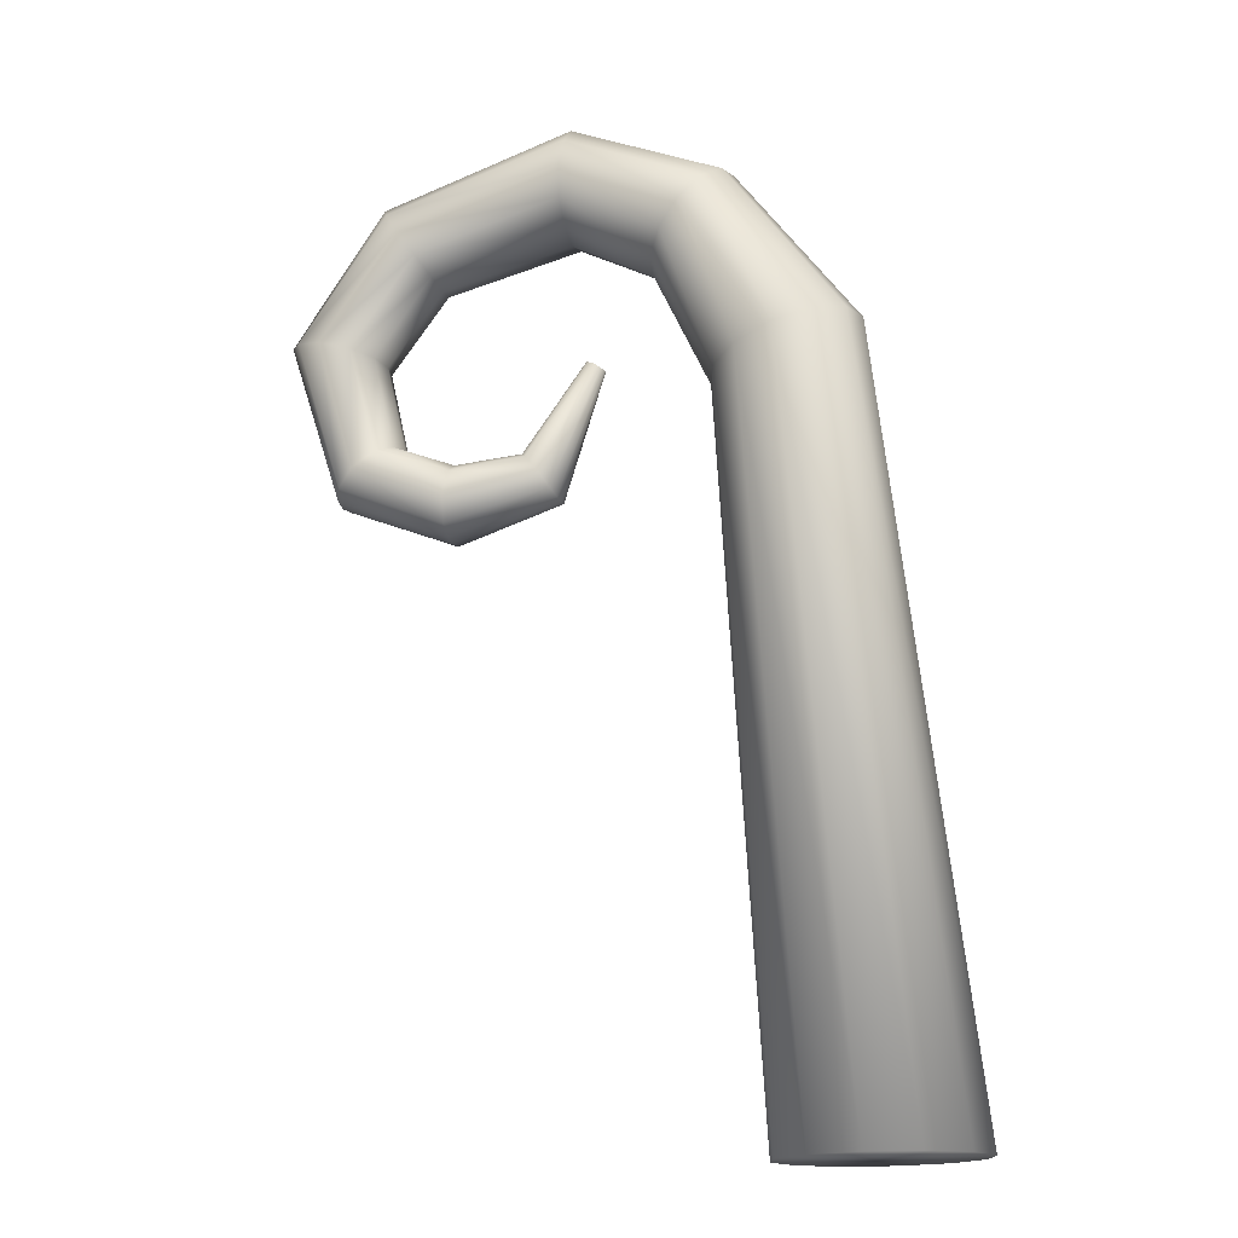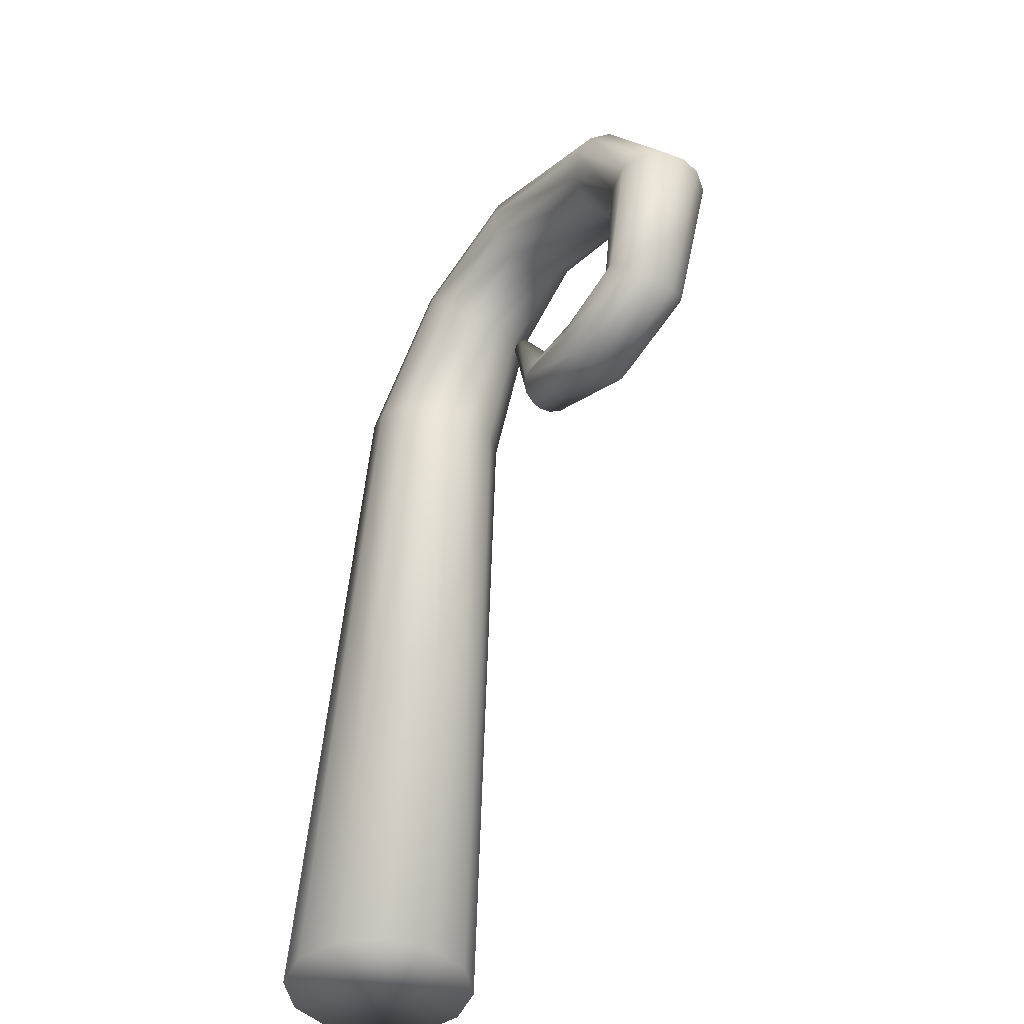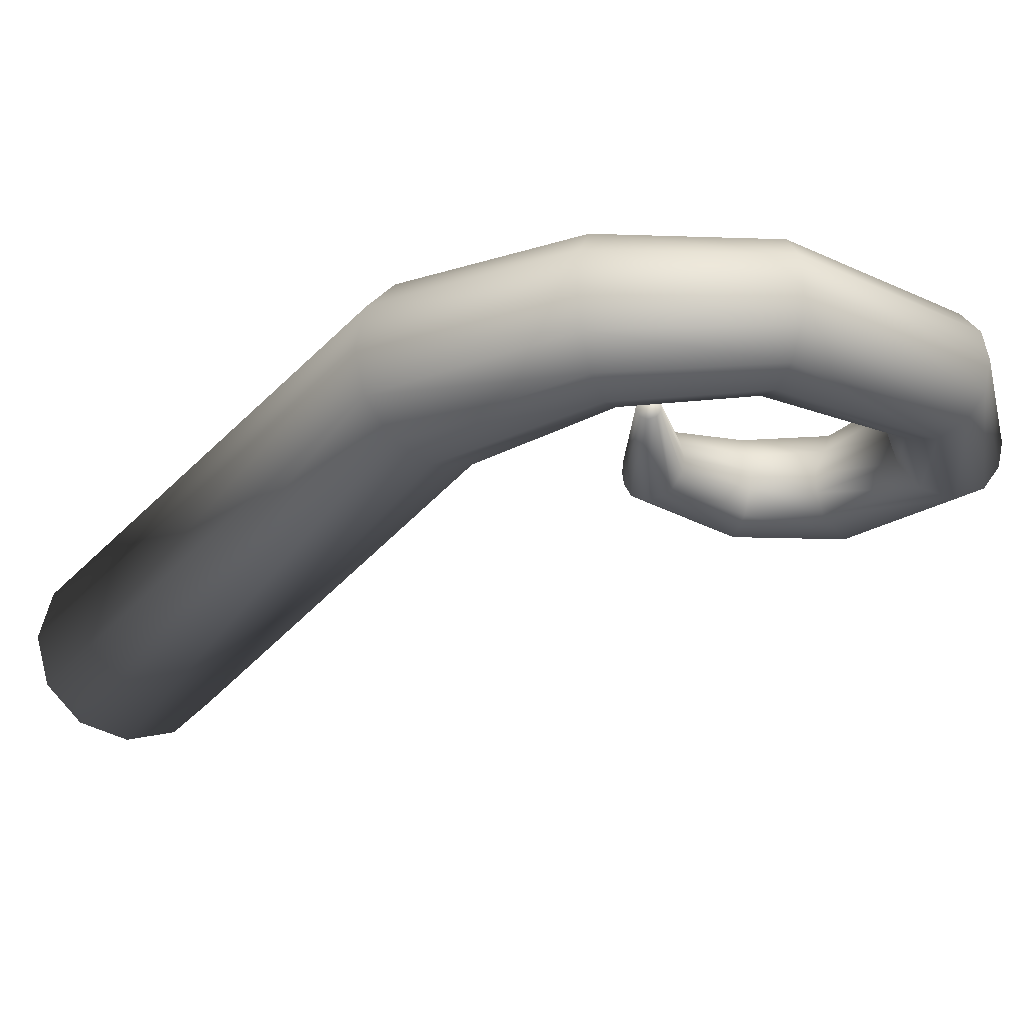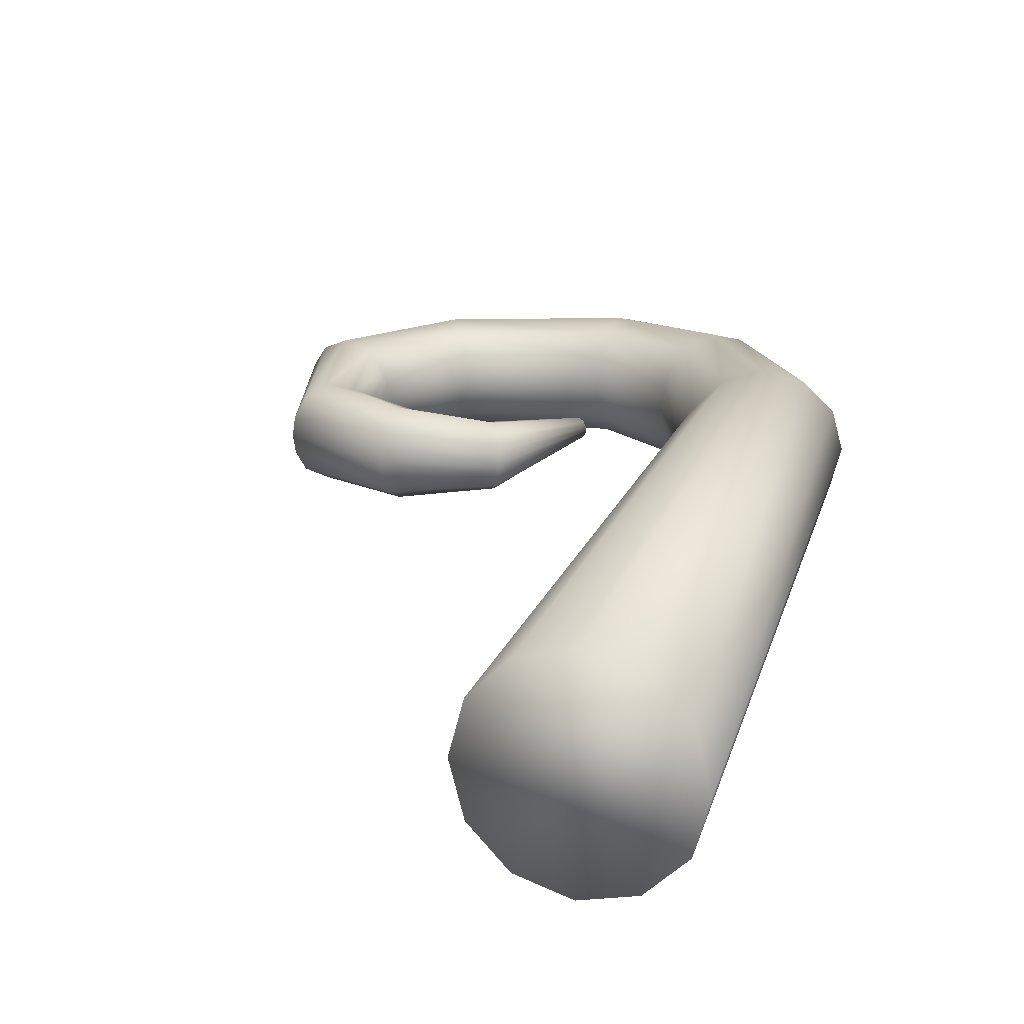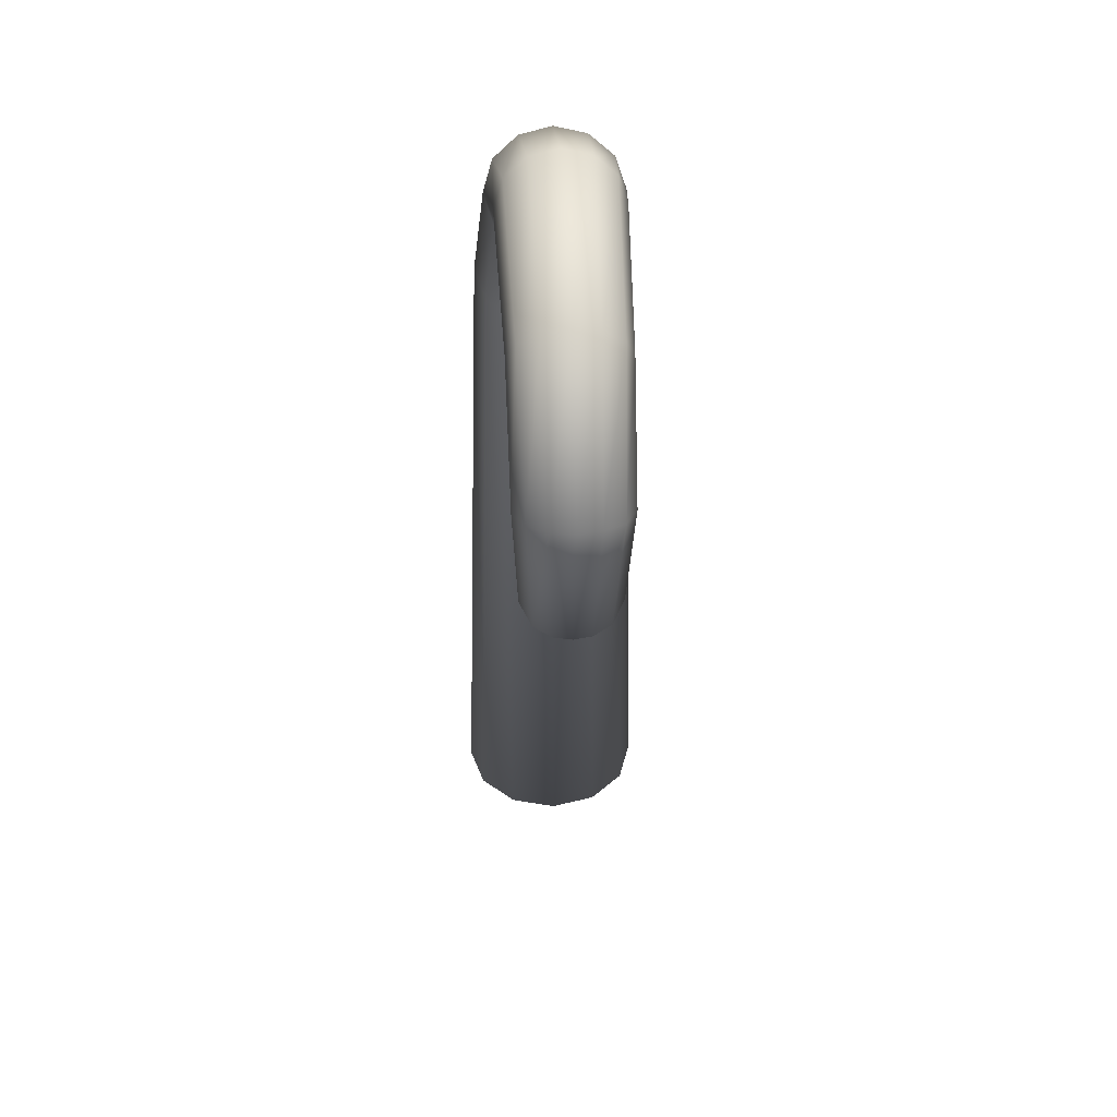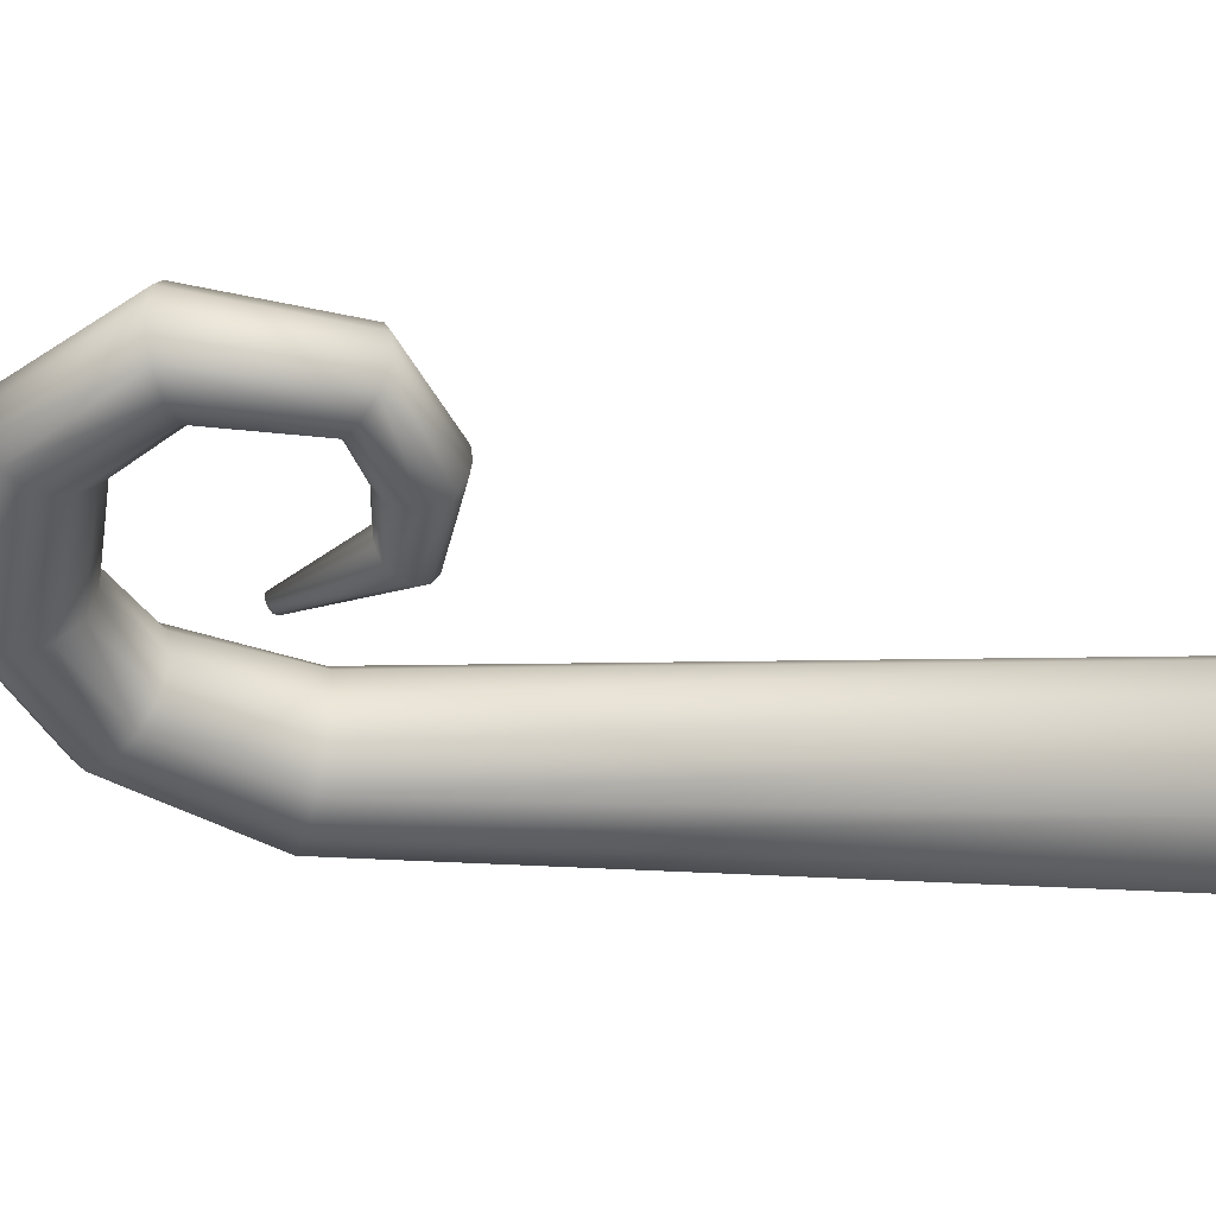
<metadata>
{"format":"obj","ext":"obj","renderer":"f3d","projection":"perspective","resolution":1024,"background":"white","views":[{"elev":-15.8,"azim":-165.0,"up":"+Z"},{"elev":-43.4,"azim":54.0,"up":"+Z"},{"elev":-22.0,"azim":-21.0,"up":"+Y"},{"elev":20.0,"azim":-159.7,"up":"+Y"},{"elev":39.1,"azim":87.3,"up":"+Z"},{"elev":-42.6,"azim":93.9,"up":"+Y"}]}
</metadata>
<code>
g HairBaldo
v 0.0006655 0.02357 0.8398
v 0.01052 0.01353 0.8397
v 0.02387 0.01095 1.043
v 0.01625 0.01899 1.045
v 0.04083 0.009424 1.076
v 0.03664 0.0165 1.081
v 0.01625 0.01899 1.045
v -0.01298 0.0274 0.8401
v 0.0006655 0.02357 0.8398
v 0.01625 0.01899 1.045
v 0.005855 0.02189 1.049
v 0.03079 0.01912 1.088
v 0.03664 0.0165 1.081
v 0.06415 0.017 1.102
v 0.06462 0.01474 1.094
v 0.1104 0.01559 1.089
v 0.106 0.01342 1.082
v 0.01052 -0.01353 0.8397
v 0.01409 -1.756e-09 0.8396
v 0.01052 0.01353 0.8397
v 0.0006655 -0.02357 0.8398
v 0.0006655 0.02357 0.8398
v -0.01298 -0.0274 0.8401
v -0.01298 0.0274 0.8401
v -0.02678 -0.02385 0.8403
v -0.02678 0.02385 0.8403
v -0.03696 -0.01381 0.8404
v -0.03696 0.01381 0.8404
v -0.04069 -2.399e-08 0.8405
v -0.02678 0.02385 0.8403
v -0.01298 0.0274 0.8401
v 0.005855 0.02189 1.049
v -0.004435 0.01885 1.053
v -0.03696 0.01381 0.8404
v 0.02501 0.01637 1.095
v 0.03079 0.01912 1.088
v 0.02095 0.009305 1.099
v -0.01185 0.01082 1.055
v -0.04069 -2.399e-08 0.8405
v -0.01454 -2.295e-08 1.056
v -0.03696 -0.01381 0.8404
v 0.01952 -1.966e-08 1.101
v -0.01185 -0.01082 1.055
v -0.02678 -0.02385 0.8403
v -0.004435 -0.01885 1.053
v -0.01298 -0.0274 0.8401
v 0.005855 -0.02189 1.049
v 0.0006655 -0.02357 0.8398
v 0.02095 -0.009305 1.099
v 0.01625 -0.01899 1.045
v 0.01052 -0.01353 0.8397
v 0.03664 -0.0165 1.081
v 0.03079 -0.01912 1.088
v 0.02387 -0.01095 1.043
v 0.01409 -1.756e-09 0.8396
v 0.04083 -0.009424 1.076
v 0.02664 -4.286e-09 1.042
v 0.01052 0.01353 0.8397
v 0.02387 0.01095 1.043
v 0.04083 0.009424 1.076
v 0.04233 -5.26e-09 1.075
v 0.06493 0.008411 1.088
v 0.06503 -4.46e-09 1.086
v 0.1031 0.007487 1.078
v 0.06493 -0.008411 1.088
v 0.1021 3.328e-09 1.077
v 0.1191 0.006918 1.056
v 0.06462 -0.01474 1.094
v 0.1177 1.396e-08 1.056
v 0.1137 0.005463 1.03
v 0.1031 -0.007487 1.078
v 0.06415 -0.017 1.102
v 0.02501 -0.01637 1.095
v 0.1117 -0.0001242 1.029
v 0.09638 0.004443 1.024
v 0.09638 -0.0001708 1.025
v 0.106 -0.01342 1.082
v 0.1191 -0.006918 1.056
v 0.1123 -0.004836 1.029
v 0.09638 -0.004785 1.024
v 0.06367 -0.01444 1.111
v 0.06334 -0.00816 1.116
v 0.06323 -1.278e-08 1.118
v 0.06334 0.00816 1.116
v 0.02501 0.01637 1.095
v 0.06367 0.01444 1.111
v 0.1104 -0.01559 1.089
v 0.1145 -0.01303 1.095
v 0.1241 -0.01304 1.057
v 0.1324 -0.01517 1.059
v 0.1145 -0.01303 1.095
v 0.1148 -0.009733 1.026
v 0.09646 -0.01009 1.021
v 0.1224 -0.01345 1.023
v 0.09701 -0.01288 1.013
v 0.1394 -0.01199 1.06
v 0.1271 -0.01008 1.018
v 0.09764 -0.0094 1.006
v 0.07182 -0.00929 1.019
v 0.06913 -0.006776 1.015
v 0.09791 -0.004576 1.004
v 0.06799 -0.003266 1.013
v 0.1171 -0.007219 1.099
v 0.1433 -0.006328 1.061
v 0.06334 -0.00816 1.116
v 0.06367 -0.01444 1.111
v 0.06323 -1.278e-08 1.118
v 0.118 -1.231e-09 1.101
v 0.06334 0.00816 1.116
v 0.1171 0.007219 1.099
v 0.06367 0.01444 1.111
v 0.1145 0.01303 1.095
v 0.06415 0.017 1.102
v 0.1104 0.01559 1.089
v 0.1394 0.01199 1.06
v 0.1445 1.104e-08 1.062
v 0.1324 0.01517 1.059
v 0.1291 -0.005008 1.016
v 0.09764 -0.0094 1.006
v 0.09791 -0.004576 1.004
v 0.1297 2.328e-05 1.016
v 0.09798 -0.0001708 1.003
v 0.1291 0.005055 1.016
v 0.09791 0.004235 1.004
v 0.1271 0.01013 1.018
v 0.1224 0.0135 1.023
v 0.09764 0.009059 1.006
v 0.09701 0.01253 1.013
v 0.06799 0.003266 1.013
v 0.06913 0.006776 1.015
v 0.1171 0.007219 1.099
v 0.118 -1.231e-09 1.101
v 0.1433 0.006328 1.061
v 0.1145 0.01303 1.095
v 0.1297 2.328e-05 1.016
v 0.1291 0.005055 1.016
v 0.1271 0.01013 1.018
v 0.07769 0.003656 1.026
v 0.06072 0.001093 1.051
v 0.05987 0.00229 1.051
v 0.07566 0.007665 1.023
v 0.09638 0.004443 1.024
v 0.09646 0.00975 1.021
v 0.1137 0.005463 1.03
v 0.1166 0.01112 1.028
v 0.1191 0.006918 1.056
v 0.1241 0.01304 1.057
v 0.1031 0.007487 1.078
v 0.106 0.01342 1.082
v 0.06493 0.008411 1.088
v 0.06462 0.01474 1.094
v 0.04083 0.009424 1.076
v 0.03664 0.0165 1.081
v 0.06072 0.001093 1.051
v 0.06091 1.611e-08 1.051
v 0.06072 -0.001093 1.051
v 0.05987 0.00229 1.051
v 0.05987 -0.00229 1.051
v 0.05811 0.00285 1.05
v 0.05811 -0.00285 1.05
v 0.05653 0.002112 1.049
v 0.05653 -0.002112 1.049
v 0.05588 -0.0009792 1.048
v 0.05588 0.0009792 1.048
v 0.05572 1.563e-08 1.048
v 0.07182 0.00929 1.019
v 0.05811 0.00285 1.05
v 0.05653 0.002112 1.049
v 0.06913 0.006776 1.015
v 0.09701 0.01253 1.013
v 0.09764 0.009059 1.006
v 0.05588 0.0009792 1.048
v 0.06799 0.003266 1.013
v 0.05572 1.563e-08 1.048
v 0.0677 2.215e-08 1.013
v 0.09791 0.004235 1.004
v 0.09798 -0.0001708 1.003
v 0.06799 -0.003266 1.013
v 0.09791 -0.004576 1.004
v 0.0677 2.215e-08 1.013
v 0.05588 -0.0009792 1.048
v 0.05653 -0.002112 1.049
v 0.06913 -0.006776 1.015
v 0.05811 -0.00285 1.05
v 0.07182 -0.00929 1.019
v 0.05987 -0.00229 1.051
v 0.07566 -0.007665 1.023
v 0.09701 -0.01288 1.013
v 0.06072 -0.001093 1.051
v 0.09646 -0.01009 1.021
v 0.07769 -0.003656 1.026
v 0.07769 -0.003656 1.026
v 0.06091 1.611e-08 1.051
v 0.09638 -0.004785 1.024
v 0.07816 2.392e-08 1.026
v 0.06072 0.001093 1.051
v 0.07769 0.003656 1.026
v 0.07816 2.392e-08 1.026
v 0.09638 -0.0001708 1.025
v 0.07769 0.003656 1.026
v 0.09638 0.004443 1.024
v 0.07566 0.007665 1.023
v 0.05987 0.00229 1.051
v 0.05811 0.00285 1.05
v 0.07182 0.00929 1.019
v 0.09646 0.00975 1.021
v 0.09701 0.01253 1.013
v 0.1166 0.01112 1.028
v 0.1224 0.0135 1.023
v 0.1241 0.01304 1.057
v 0.1324 0.01517 1.059
v 0.106 0.01342 1.082
v 0.1104 0.01559 1.089
v 0.06415 0.017 1.102
v 0.02501 0.01637 1.095
v 0.02095 -0.009305 1.099
v 0.02501 -0.01637 1.095
v -0.004435 -0.01885 1.053
v -0.004435 -0.01885 1.053
v 0.03079 -0.01912 1.088
v 0.005855 -0.02189 1.049
g HairBaldo_0
f 3 2 1
f 4 3 1
f 6 5 3
f 7 6 3
f 10 9 8
f 11 10 8
f 11 12 10
f 12 13 10
f 12 14 13
f 14 15 13
f 14 16 15
f 16 17 15
f 20 19 18
f 18 21 20
f 21 22 20
f 21 23 22
f 23 24 22
f 23 25 24
f 25 26 24
f 25 27 26
f 27 28 26
f 27 29 28
f 32 31 30
f 33 32 30
f 33 30 34
f 33 35 32
f 35 36 32
f 37 35 33
f 38 33 34
f 38 37 33
f 38 34 39
f 40 38 39
f 40 39 41
f 42 37 38
f 40 42 38
f 43 40 41
f 43 41 44
f 45 43 44
f 45 44 46
f 47 45 46
f 47 46 48
f 43 49 40
f 49 42 40
f 50 47 48
f 50 48 51
f 50 52 47
f 52 53 47
f 54 50 51
f 54 51 55
f 56 52 50
f 54 56 50
f 57 54 55
f 57 55 58
f 59 57 58
f 59 60 57
f 57 61 54
f 60 61 57
f 61 56 54
f 60 62 61
f 62 63 61
f 61 63 56
f 62 64 63
f 56 65 52
f 63 65 56
f 64 66 63
f 63 66 65
f 64 67 66
f 65 68 52
f 52 68 53
f 67 69 66
f 67 70 69
f 66 71 65
f 65 71 68
f 66 69 71
f 68 72 53
f 53 72 73
f 70 74 69
f 70 75 74
f 75 76 74
f 71 77 68
f 68 77 72
f 69 78 71
f 69 74 78
f 71 78 77
f 74 76 79
f 74 79 78
f 76 80 79
f 72 81 73
f 73 81 49
f 81 82 49
f 49 82 42
f 82 83 42
f 42 83 37
f 83 84 37
f 37 84 85
f 84 86 85
f 72 87 81
f 87 88 81
f 77 87 72
f 77 89 87
f 78 89 77
f 78 79 89
f 89 90 87
f 87 90 91
f 79 92 89
f 89 92 90
f 79 80 92
f 80 93 92
f 92 93 94
f 92 94 90
f 93 95 94
f 90 94 96
f 90 96 91
f 94 95 97
f 94 97 96
f 95 98 97
f 95 99 98
f 99 100 98
f 98 100 101
f 100 102 101
f 91 96 103
f 96 97 104
f 96 104 103
f 91 103 105
f 106 91 105
f 105 103 107
f 103 108 107
f 103 104 108
f 107 108 109
f 108 110 109
f 109 110 111
f 110 112 111
f 111 112 113
f 112 114 113
f 112 115 114
f 104 116 108
f 115 117 114
f 104 118 116
f 97 118 104
f 97 119 118
f 119 120 118
f 118 120 121
f 118 121 116
f 120 122 121
f 121 122 123
f 122 124 123
f 123 124 125
f 115 125 117
f 125 126 117
f 124 127 125
f 125 127 126
f 127 128 126
f 124 129 127
f 129 130 127
f 132 116 131
f 116 133 131
f 131 133 134
f 133 115 134
f 116 135 133
f 135 136 133
f 133 136 115
f 136 137 115
f 140 139 138
f 141 140 138
f 141 138 142
f 143 141 142
f 143 142 144
f 145 143 144
f 145 144 146
f 147 145 146
f 147 146 148
f 149 147 148
f 149 148 150
f 151 149 150
f 151 150 152
f 153 151 152
f 156 155 154
f 154 157 156
f 157 158 156
f 157 159 158
f 159 160 158
f 159 161 160
f 161 162 160
f 161 163 162
f 161 164 163
f 164 165 163
f 168 167 166
f 169 168 166
f 169 166 170
f 171 169 170
f 172 168 169
f 173 172 169
f 174 172 173
f 175 174 173
f 175 173 176
f 177 175 176
f 178 175 177
f 179 178 177
f 181 174 180
f 178 181 180
f 182 181 178
f 183 182 178
f 184 182 183
f 185 184 183
f 186 184 185
f 187 186 185
f 187 185 188
f 189 186 187
f 190 187 188
f 191 189 187
f 192 187 190
f 193 189 191
f 194 192 190
f 195 193 191
f 196 193 195
f 197 196 195
f 198 192 194
f 199 198 194
f 200 198 199
f 201 200 199
f 204 203 202
f 205 204 202
f 205 202 206
f 207 205 206
f 207 206 208
f 209 207 208
f 209 208 210
f 211 209 210
f 211 210 212
f 213 211 212
f 86 214 36
f 215 86 36
f 217 216 43
f 218 217 43
f 220 217 219
f 221 220 219

</code>
